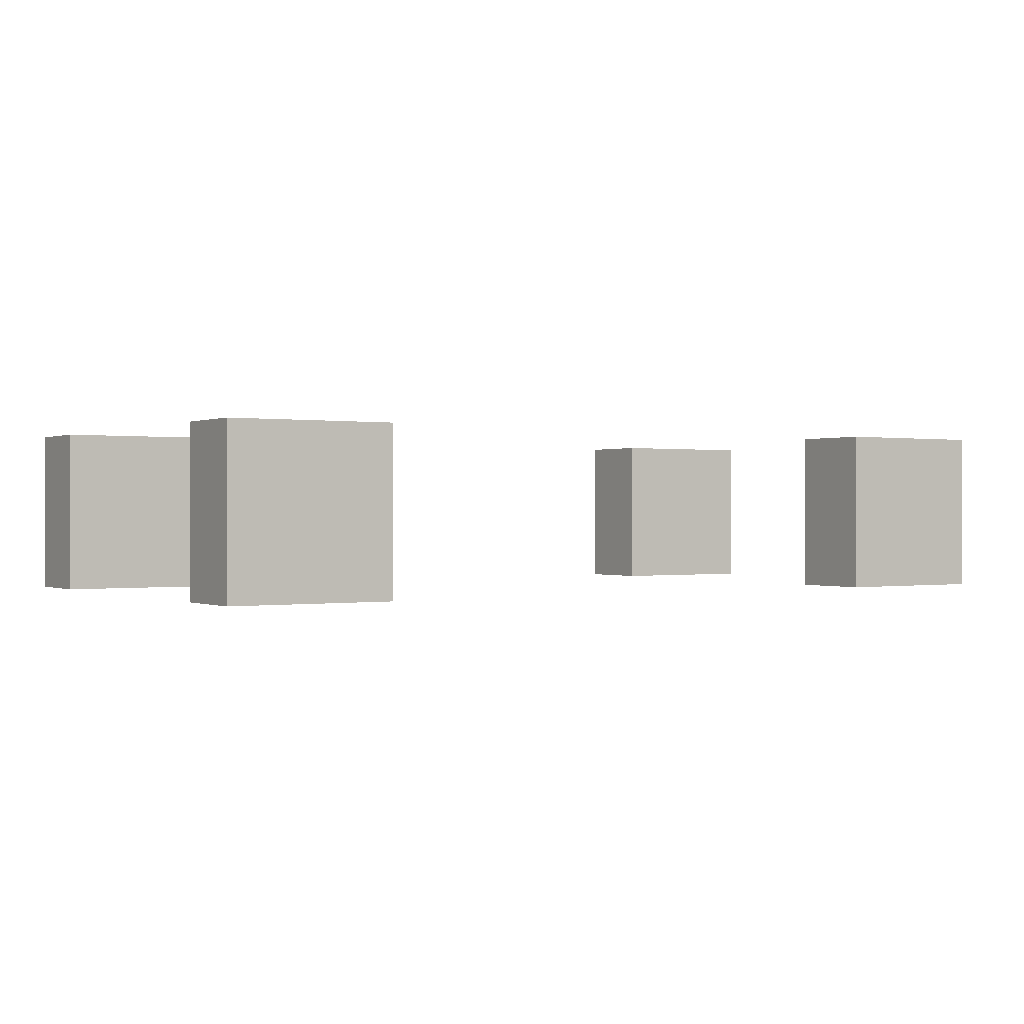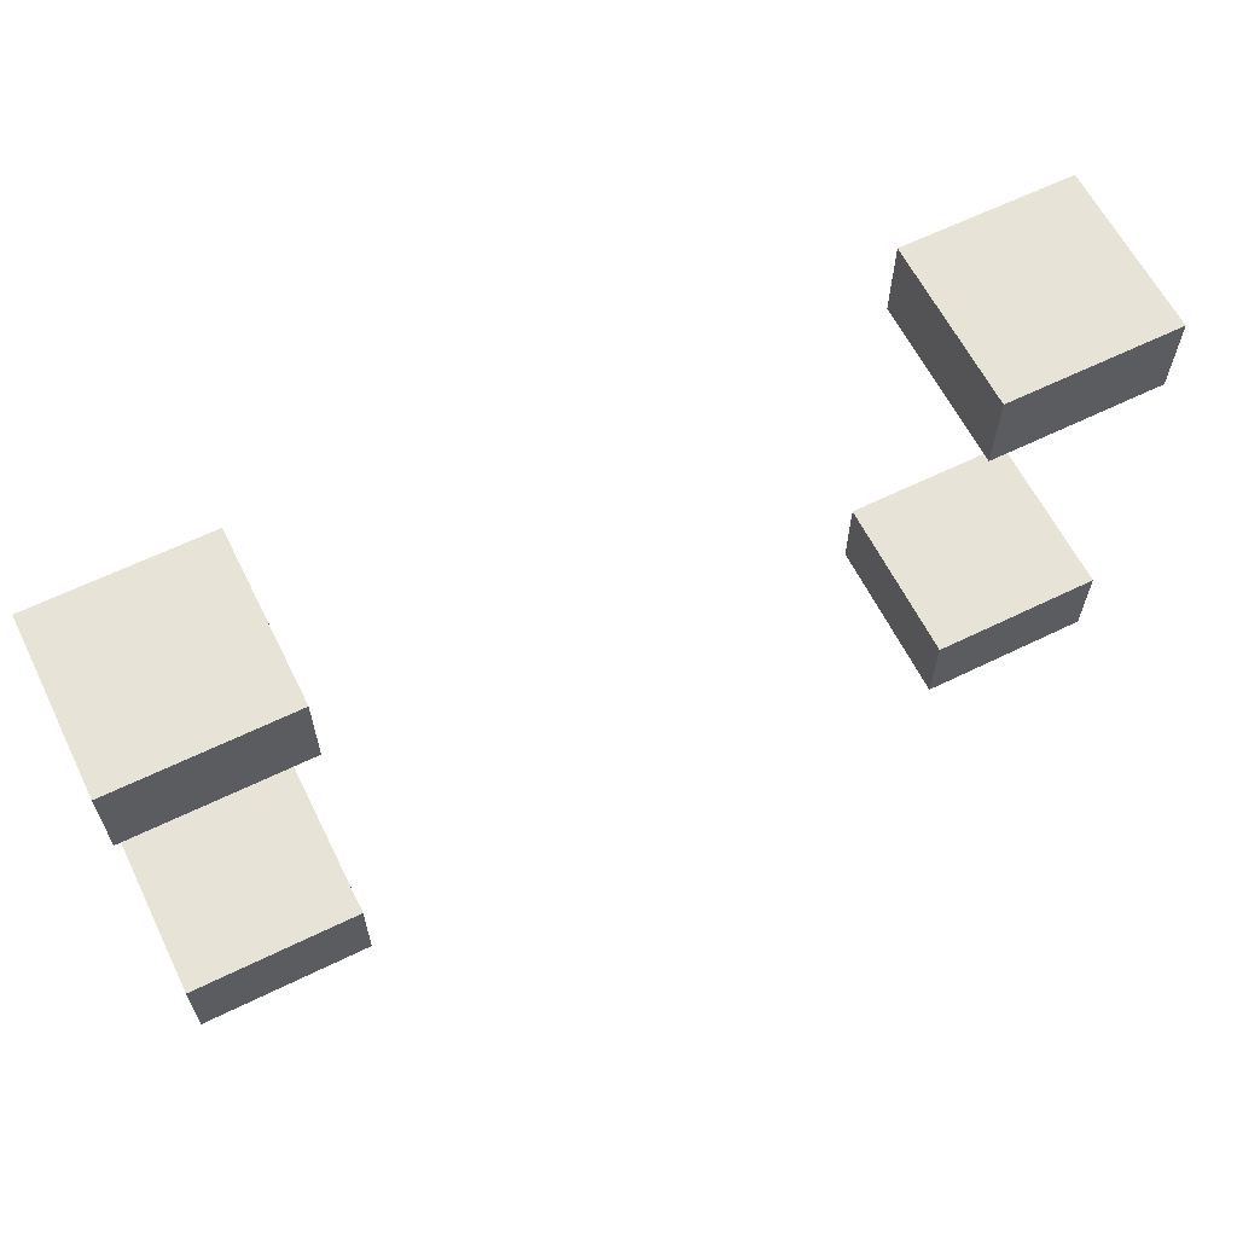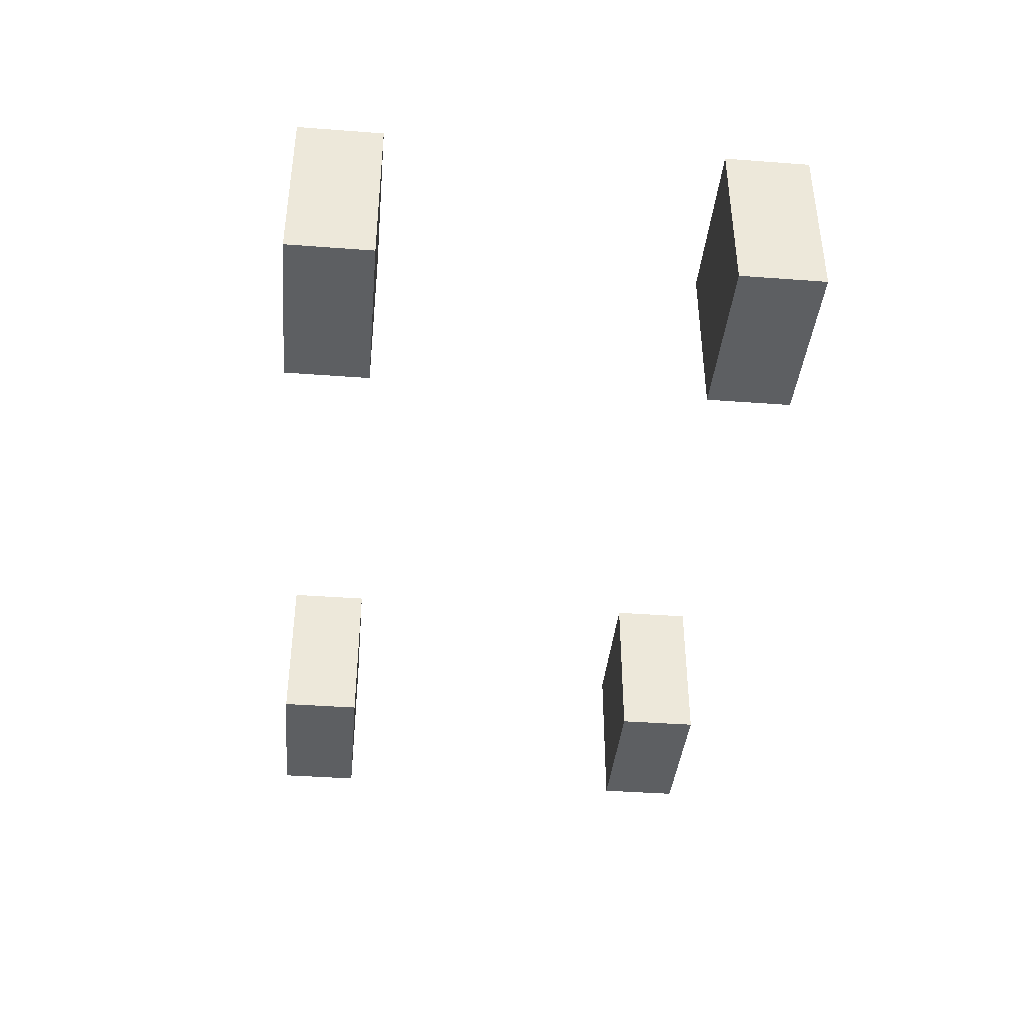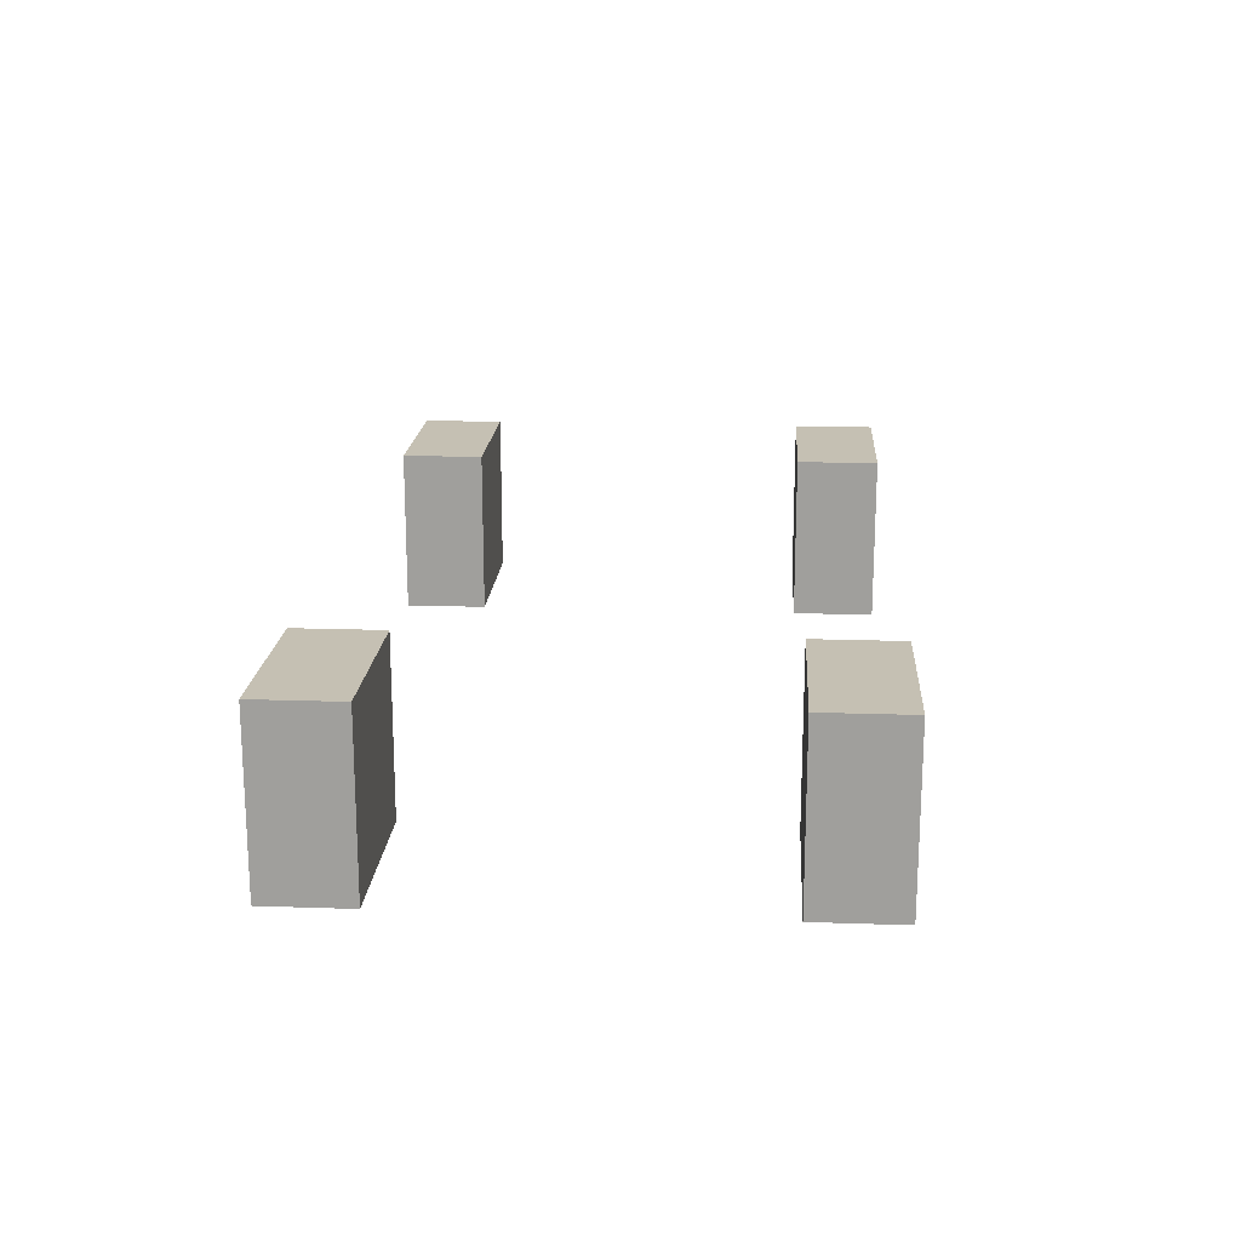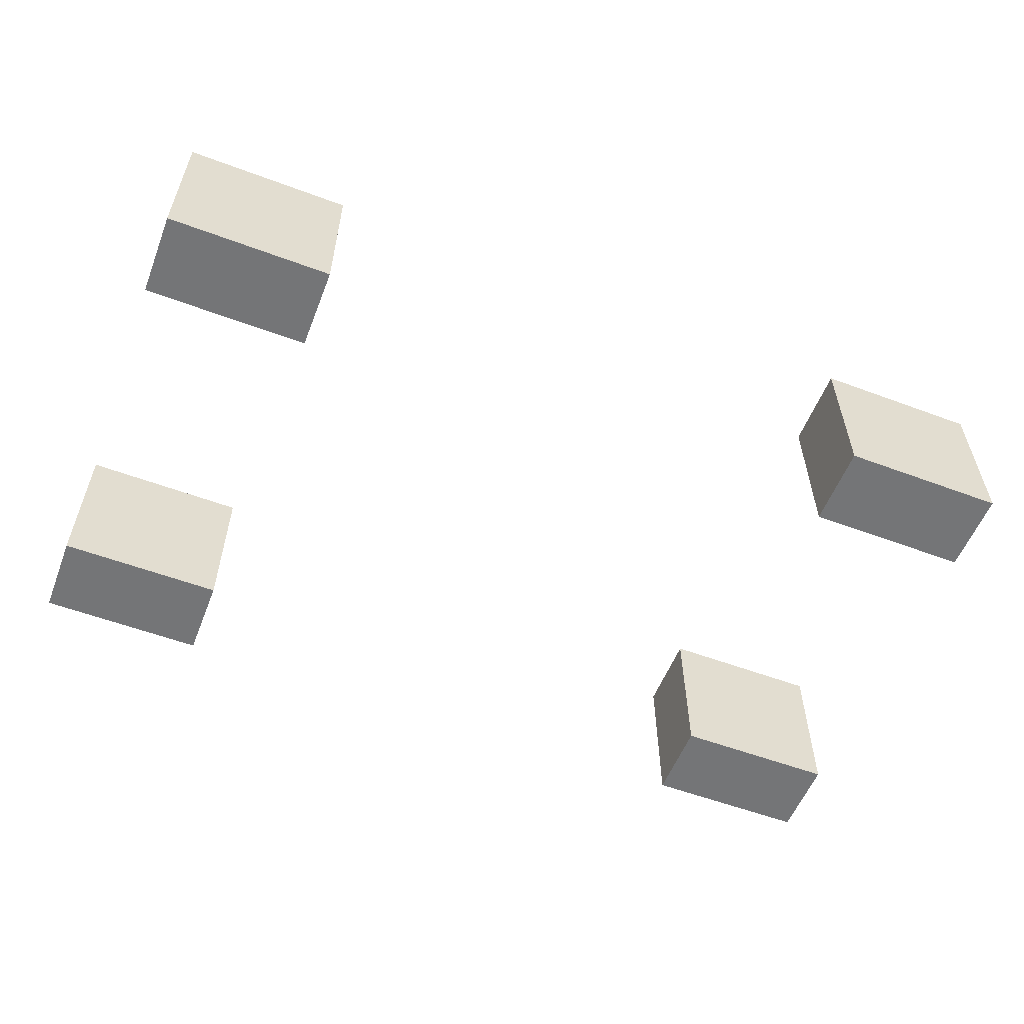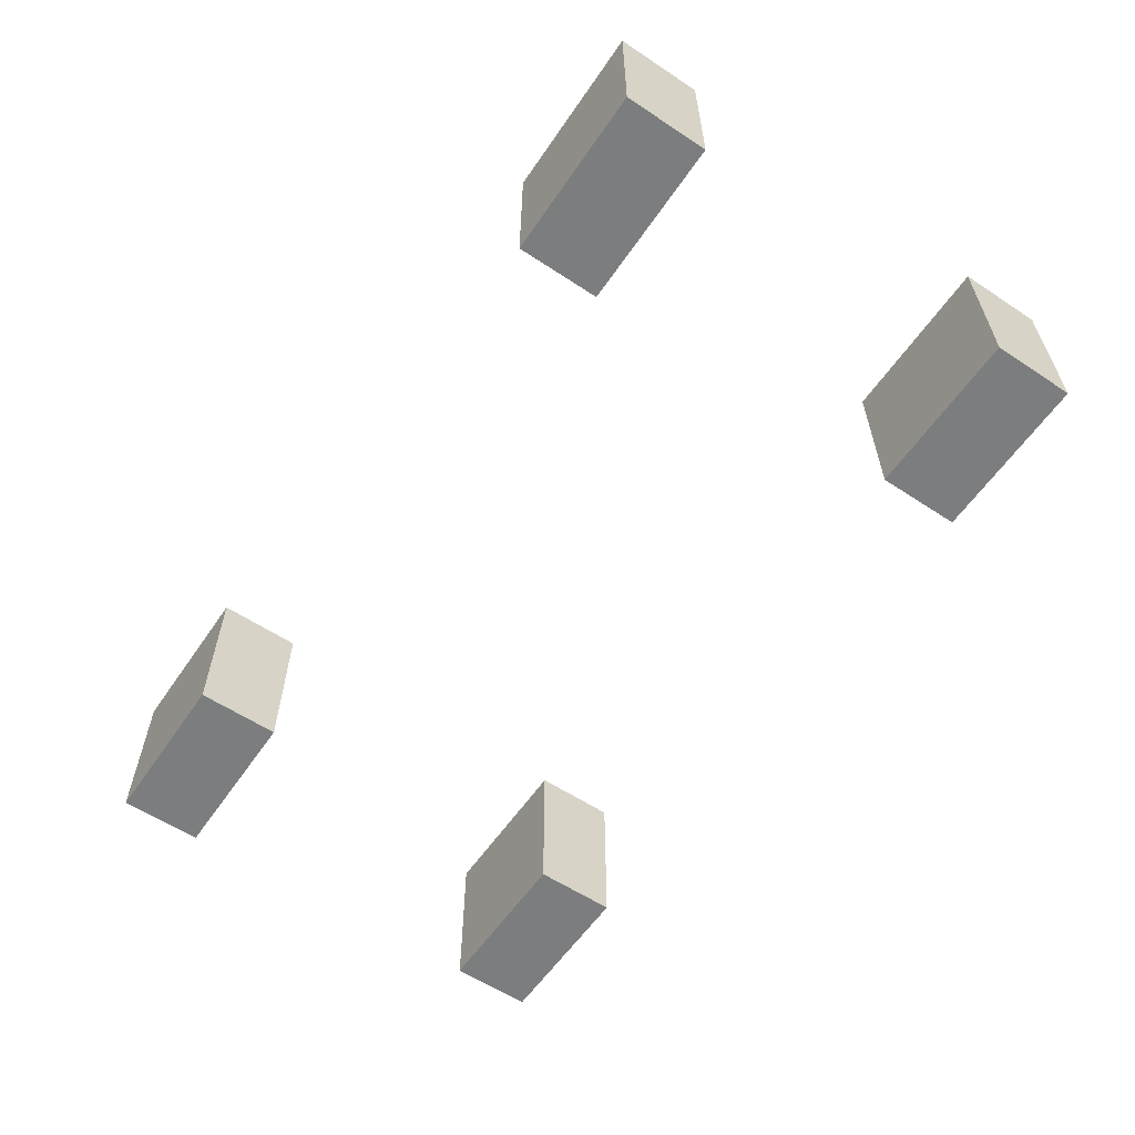
<metadata>
{"format":"obj","ext":"obj","renderer":"f3d","projection":"perspective","resolution":1024,"background":"white","views":[{"elev":-0.0,"azim":-32.6,"up":"+Y"},{"elev":62.1,"azim":-26.4,"up":"+Z"},{"elev":-39.6,"azim":-95.3,"up":"+Y"},{"elev":18.1,"azim":93.8,"up":"+Y"},{"elev":-56.4,"azim":158.7,"up":"+Y"},{"elev":-59.0,"azim":55.8,"up":"+Y"}]}
</metadata>
<code>
o
v 0.6 0 -0.3
v 0.6 0 -0.2
v 0.6 0 0.2
v 0.6 0 0.3
v 0.6 0.2 -0.3
v 0.6 0.2 -0.2
v 0.6 0.2 0.2
v 0.6 0.2 0.3
v -0.3 0 -0.3
v -0.3 0 -0.2
v -0.3 0 0.2
v -0.3 0 0.3
v -0.3 0.2 -0.3
v -0.3 0.2 -0.2
v -0.3 0.2 0.2
v -0.3 0.2 0.3
v 0.4 0 -0.3
v 0.4 0 -0.2
v 0.4 0 0.2
v 0.4 0 0.3
v 0.4 0.2 -0.3
v 0.4 0.2 -0.2
v 0.4 0.2 0.2
v 0.4 0.2 0.3
v -0.5 0 -0.3
v -0.5 0 -0.2
v -0.5 0 0.2
v -0.5 0 0.3
v -0.5 0.2 -0.3
v -0.5 0.2 -0.2
v -0.5 0.2 0.2
v -0.5 0.2 0.3
v 0.6 0 -0.3
v 0.6 0.2 -0.3
v 0.4 0 -0.3
v 0.4 0.2 -0.3
v -0.3 0 -0.3
v -0.3 0.2 -0.3
v -0.5 0 -0.3
v -0.5 0.2 -0.3
v 0.6 0 0.2
v 0.6 0.2 0.2
v 0.4 0 0.2
v 0.4 0.2 0.2
v -0.3 0 0.2
v -0.3 0.2 0.2
v -0.5 0 0.2
v -0.5 0.2 0.2
v 0.6 0 -0.2
v 0.6 0.2 -0.2
v 0.4 0 -0.2
v 0.4 0.2 -0.2
v -0.3 0 -0.2
v -0.3 0.2 -0.2
v -0.5 0 -0.2
v -0.5 0.2 -0.2
v 0.6 0 0.3
v 0.6 0.2 0.3
v 0.4 0 0.3
v 0.4 0.2 0.3
v -0.3 0 0.3
v -0.3 0.2 0.3
v -0.5 0 0.3
v -0.5 0.2 0.3
v 0.6 0 -0.3
v 0.4 0 -0.3
v -0.3 0 -0.3
v -0.5 0 -0.3
v 0.6 0 -0.2
v 0.4 0 -0.2
v -0.3 0 -0.2
v -0.5 0 -0.2
v 0.6 0 0.2
v 0.4 0 0.2
v -0.3 0 0.2
v -0.5 0 0.2
v 0.6 0 0.3
v 0.4 0 0.3
v -0.3 0 0.3
v -0.5 0 0.3
v 0.6 0.2 -0.3
v 0.4 0.2 -0.3
v -0.3 0.2 -0.3
v -0.5 0.2 -0.3
v 0.6 0.2 -0.2
v 0.4 0.2 -0.2
v -0.3 0.2 -0.2
v -0.5 0.2 -0.2
v 0.6 0.2 0.2
v 0.4 0.2 0.2
v -0.3 0.2 0.2
v -0.5 0.2 0.2
v 0.6 0.2 0.3
v 0.4 0.2 0.3
v -0.3 0.2 0.3
v -0.5 0.2 0.3
f 5 2 1
f 6 2 5
f 7 4 3
f 8 4 7
f 13 10 9
f 14 10 13
f 15 12 11
f 16 12 15
f 17 18 21
f 21 18 22
f 19 20 23
f 23 20 24
f 25 26 29
f 29 26 30
f 27 28 31
f 31 28 32
f 35 34 33
f 36 34 35
f 39 38 37
f 40 38 39
f 43 42 41
f 44 42 43
f 47 46 45
f 48 46 47
f 49 50 51
f 51 50 52
f 53 54 55
f 55 54 56
f 57 58 59
f 59 58 60
f 61 62 63
f 63 62 64
f 69 66 65
f 70 66 69
f 71 68 67
f 72 68 71
f 77 74 73
f 78 74 77
f 79 76 75
f 80 76 79
f 81 82 85
f 85 82 86
f 83 84 87
f 87 84 88
f 89 90 93
f 93 90 94
f 91 92 95
f 95 92 96

</code>
